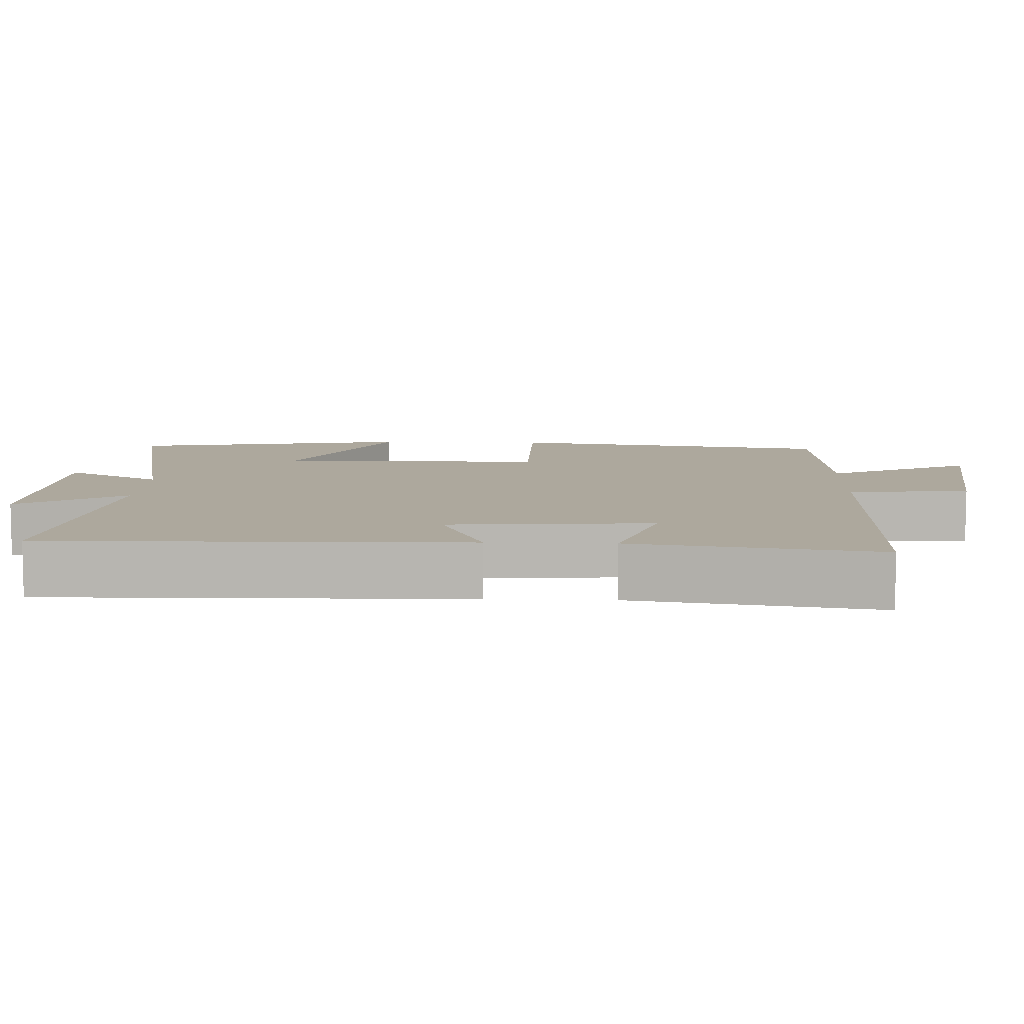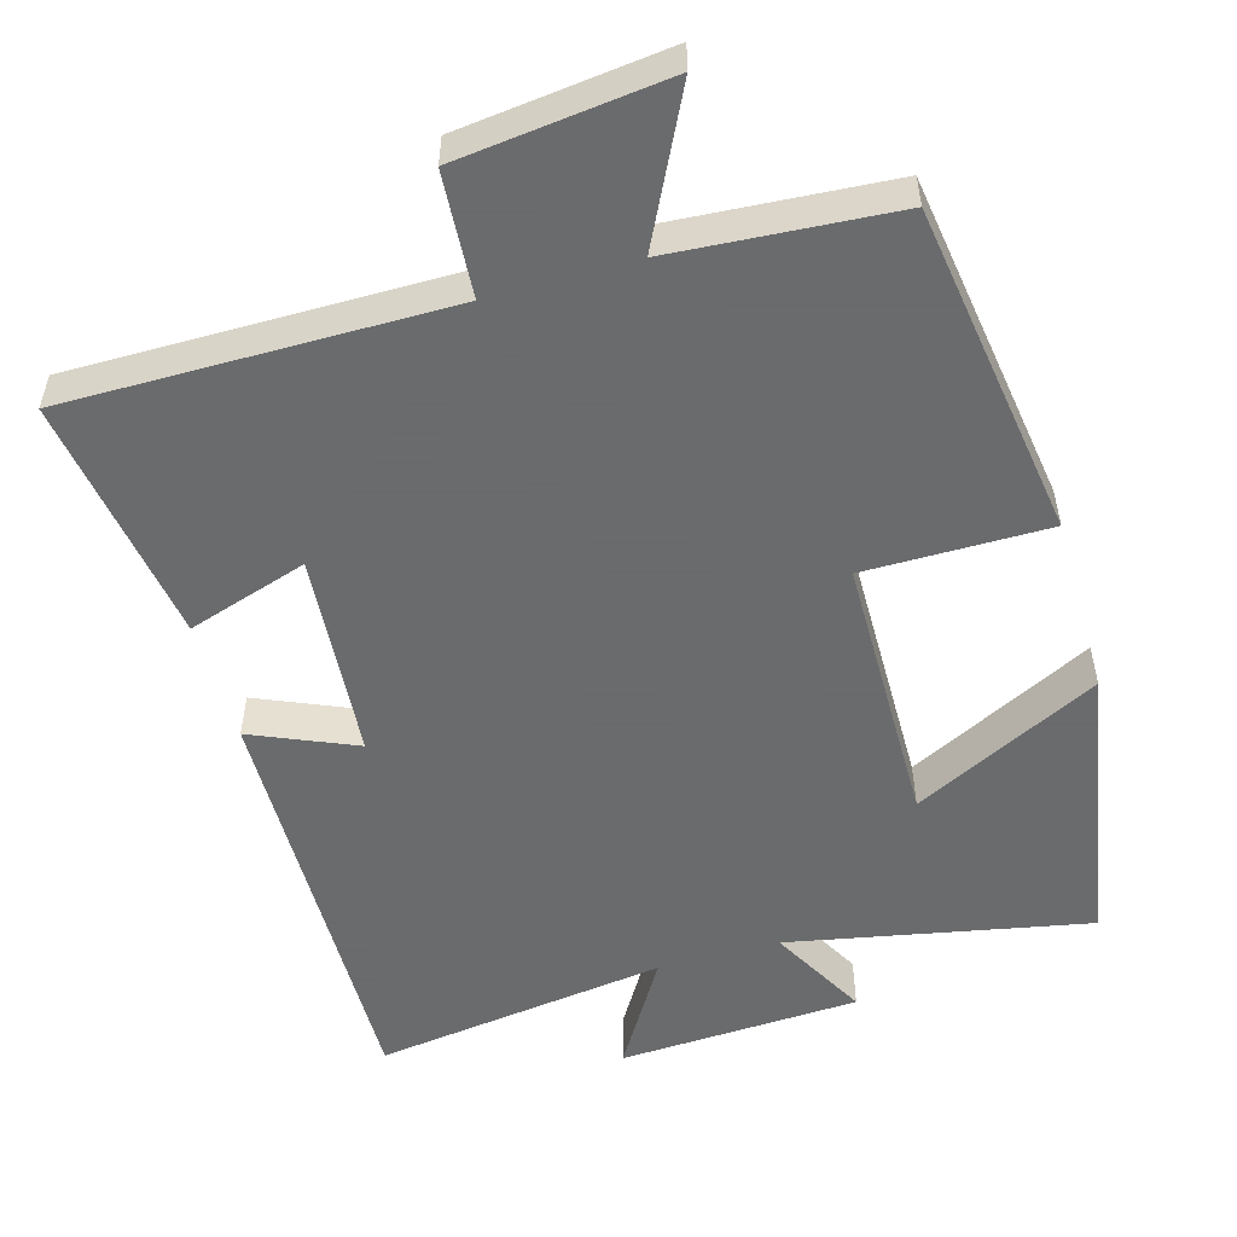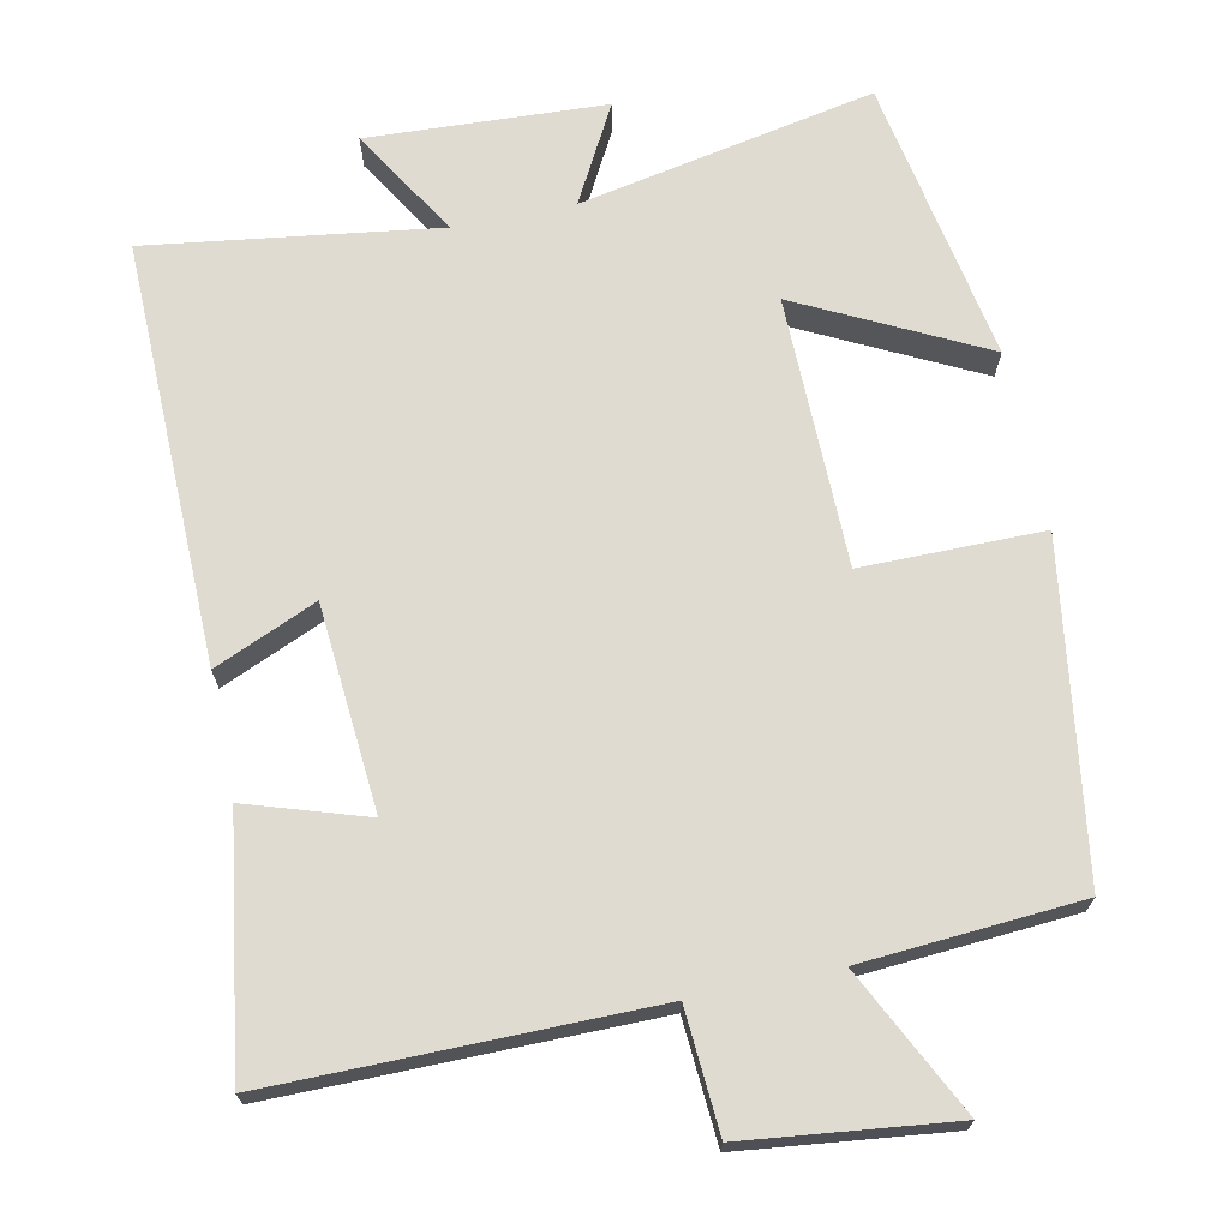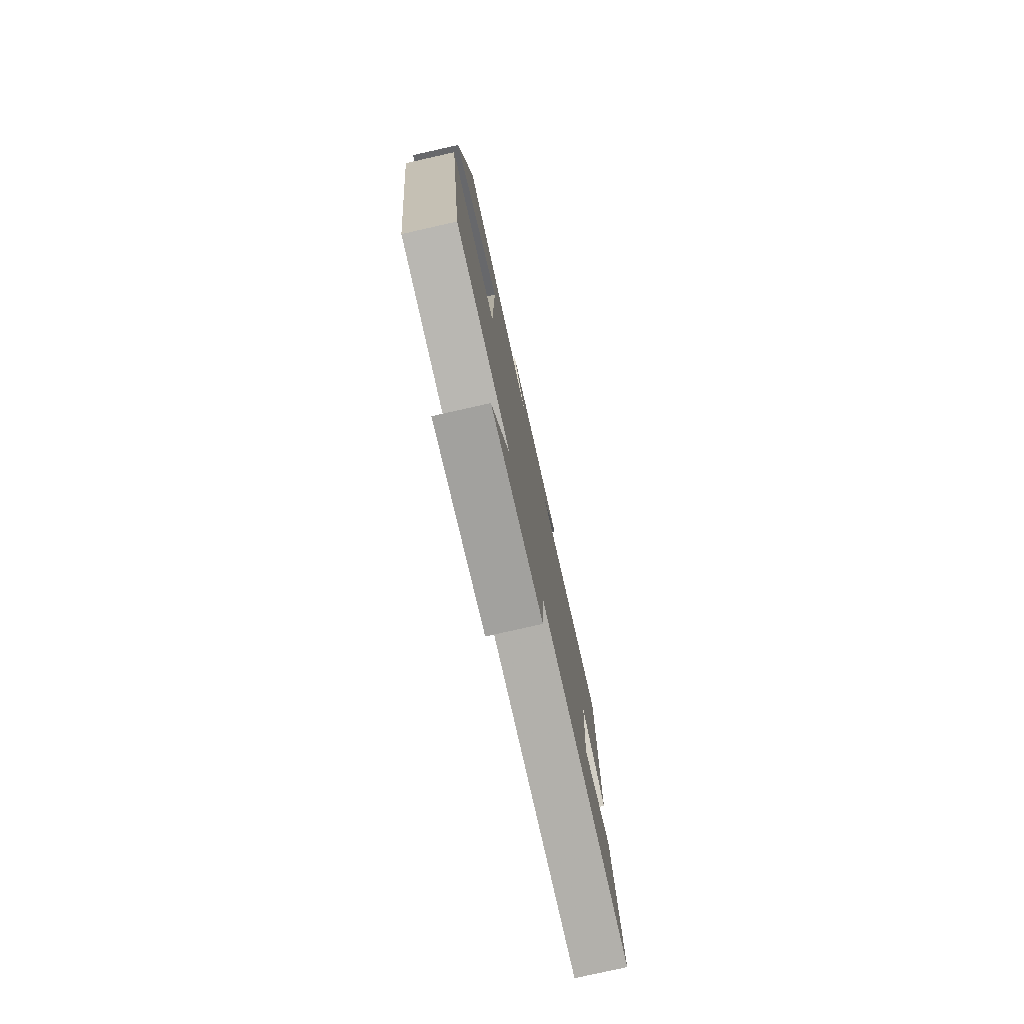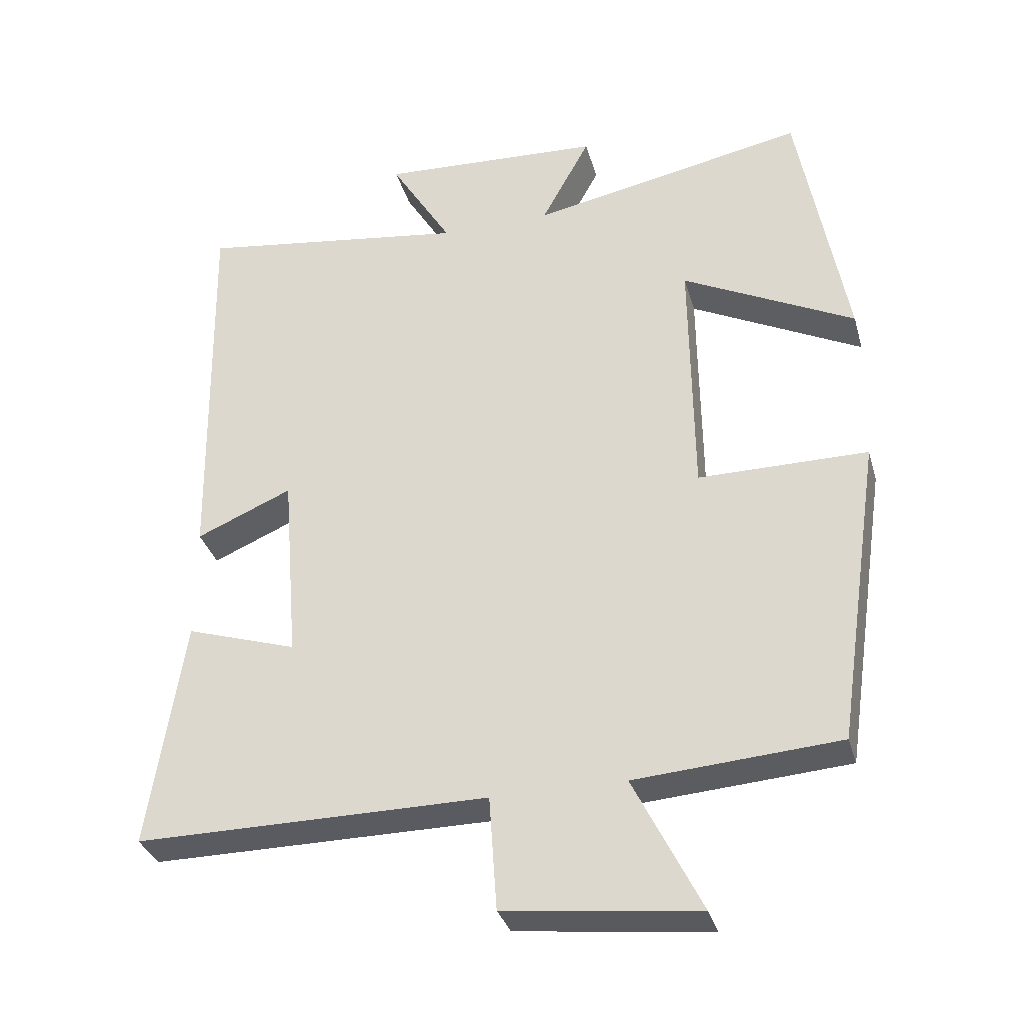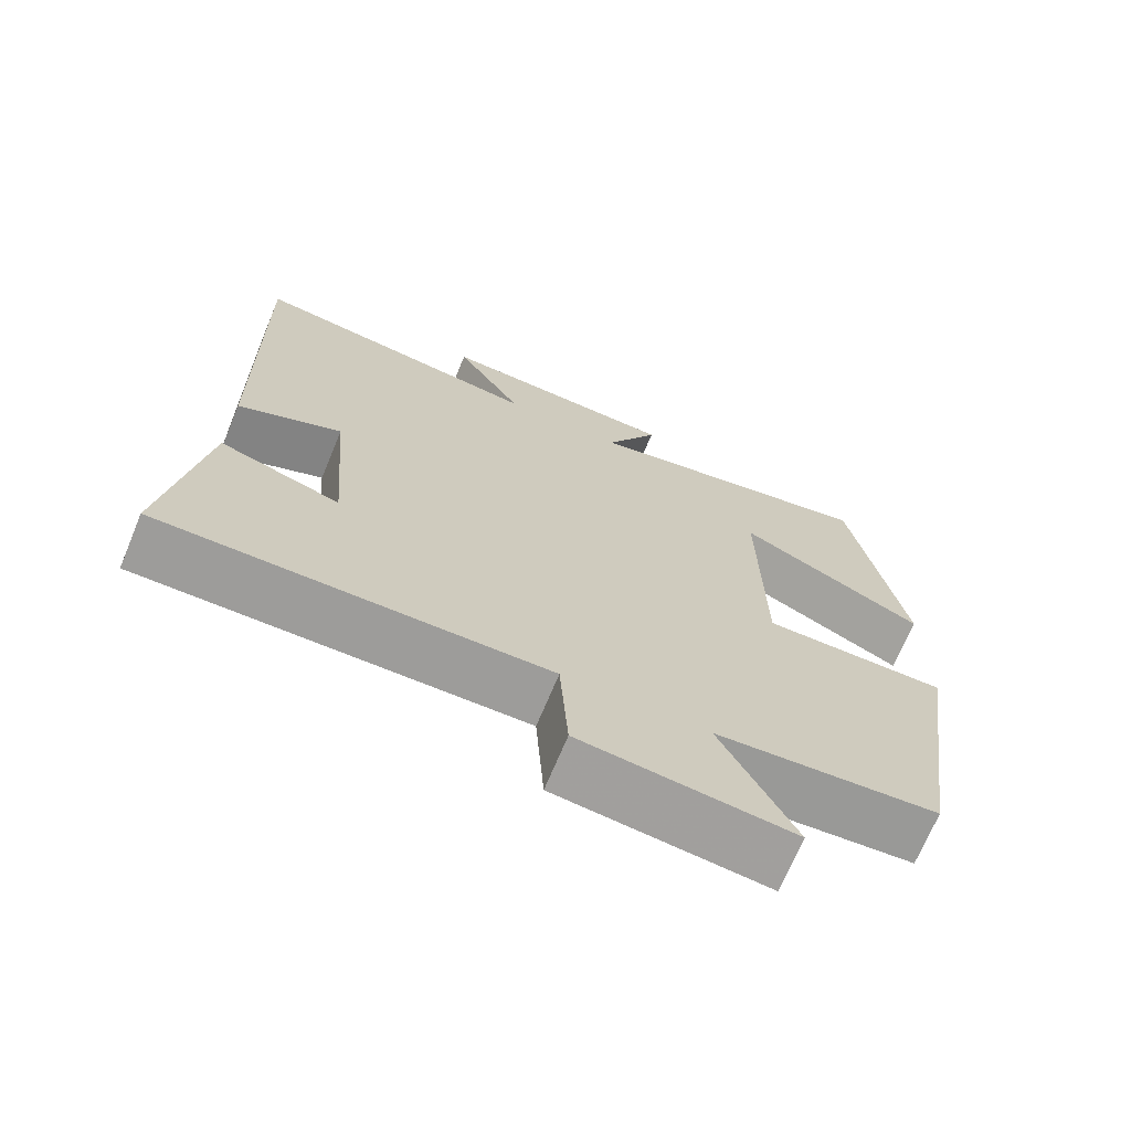
<metadata>
{"format":"obj","ext":"obj","renderer":"f3d","projection":"perspective","resolution":1024,"background":"white","views":[{"elev":8.7,"azim":92.3,"up":"+Y"},{"elev":-53.2,"azim":-164.0,"up":"+Y"},{"elev":70.1,"azim":168.3,"up":"+Y"},{"elev":-78.3,"azim":-77.3,"up":"+Z"},{"elev":-33.5,"azim":-164.8,"up":"+Z"},{"elev":-70.1,"azim":157.4,"up":"+Z"}]}
</metadata>
<code>
v -0.435 0.07 -0.479
v -0.5 0.07 -0.038
v -0.258 0.07 -0.038
v -0.254 0.07 0.322
v -0.5 0.07 0.198
v -0.432 0.07 0.578
v -0.037 0.07 0.5
v -0.107 0.07 0.629
v 0.211 0.07 0.645
v 0.123 0.07 0.5
v 0.51 0.07 0.554
v 0.5 0.07 -0.009
v 0.363 0.07 0.05
v 0.341 0.07 -0.224
v 0.5 0.07 -0.173
v 0.55 0.07 -0.502
v 0.047 0.07 -0.5
v 0.036 0.07 -0.663
v -0.24 0.07 -0.695
v -0.143 0.07 -0.5
v -0.435 0 -0.479
v -0.5 0 -0.038
v -0.258 0 -0.038
v -0.254 0 0.322
v -0.5 0 0.198
v -0.432 0 0.578
v -0.037 0 0.5
v -0.107 0 0.629
v 0.211 0 0.645
v 0.123 0 0.5
v 0.51 0 0.554
v 0.5 0 -0.009
v 0.363 0 0.05
v 0.341 0 -0.224
v 0.5 0 -0.173
v 0.55 0 -0.502
v 0.047 0 -0.5
v 0.036 0 -0.663
v -0.24 0 -0.695
v -0.143 0 -0.5
f 17 18 19 20
f 17 20 1 2
f 14 15 16 17
f 13 14 17
f 10 11 12 13
f 10 13 17
f 7 8 9 10
f 7 10 17
f 4 5 6 7
f 3 4 7 17
f 2 3 17
f 40 39 38 37
f 22 21 40 37
f 37 36 35 34
f 37 34 33
f 33 32 31 30
f 37 33 30
f 30 29 28 27
f 37 30 27
f 27 26 25 24
f 37 27 24 23
f 37 23 22
f 1 21 22 2
f 2 22 23 3
f 3 23 24 4
f 4 24 25 5
f 5 25 26 6
f 6 26 27 7
f 7 27 28 8
f 8 28 29 9
f 9 29 30 10
f 10 30 31 11
f 11 31 32 12
f 12 32 33 13
f 13 33 34 14
f 14 34 35 15
f 15 35 36 16
f 16 36 37 17
f 17 37 38 18
f 18 38 39 19
f 19 39 40 20
f 20 40 21 1

</code>
